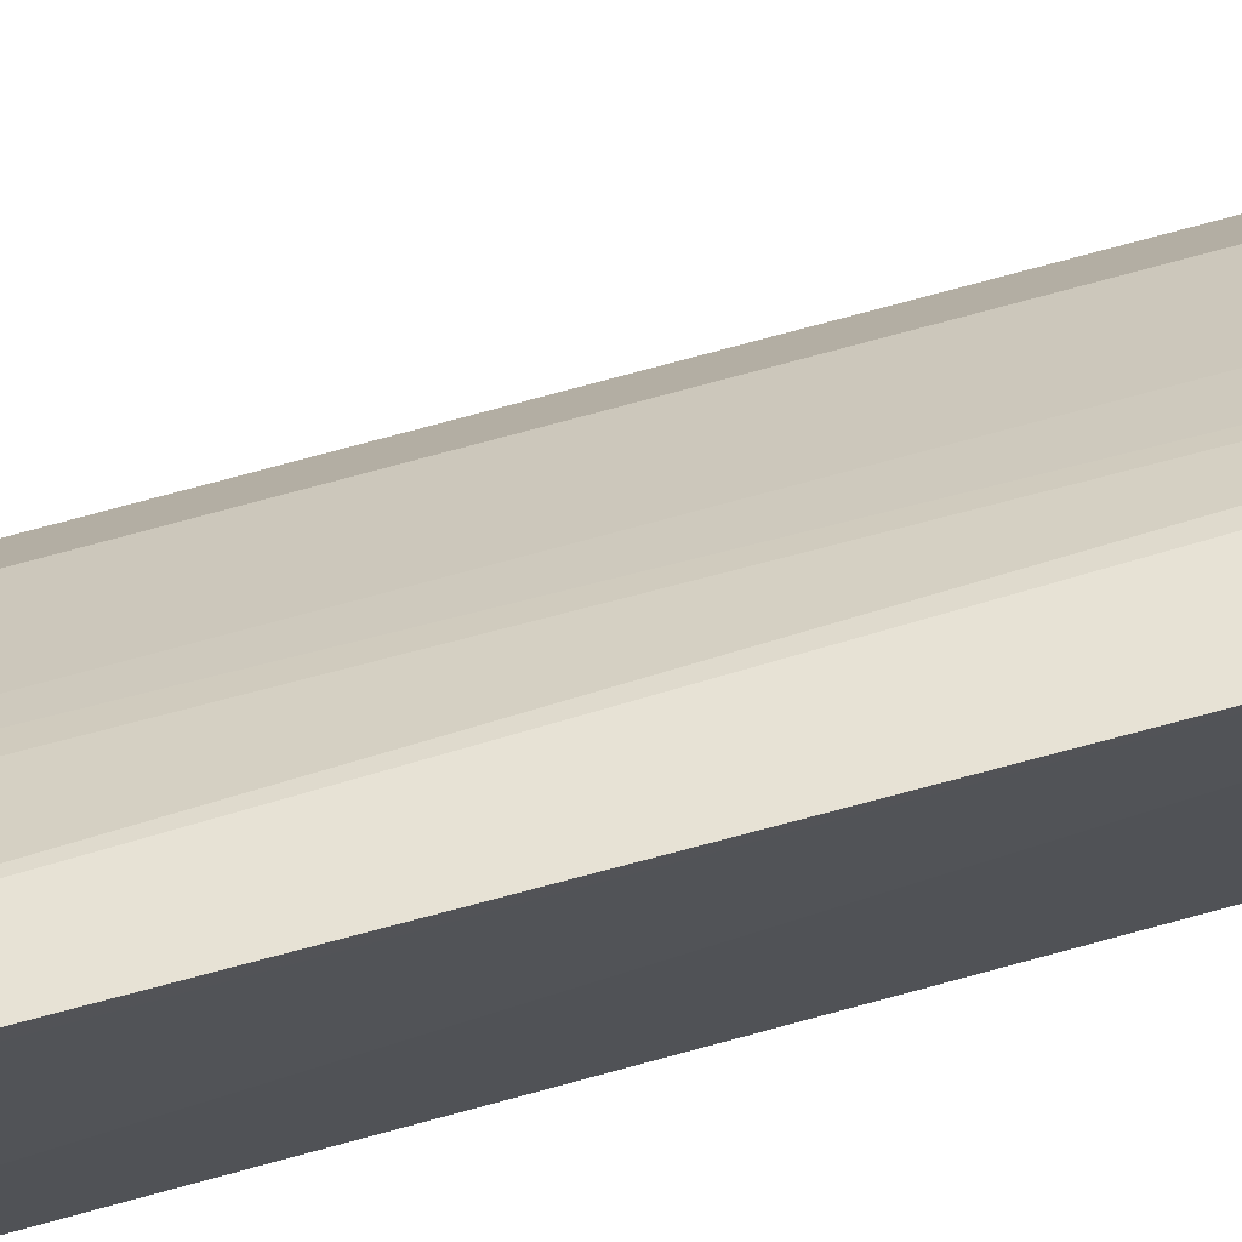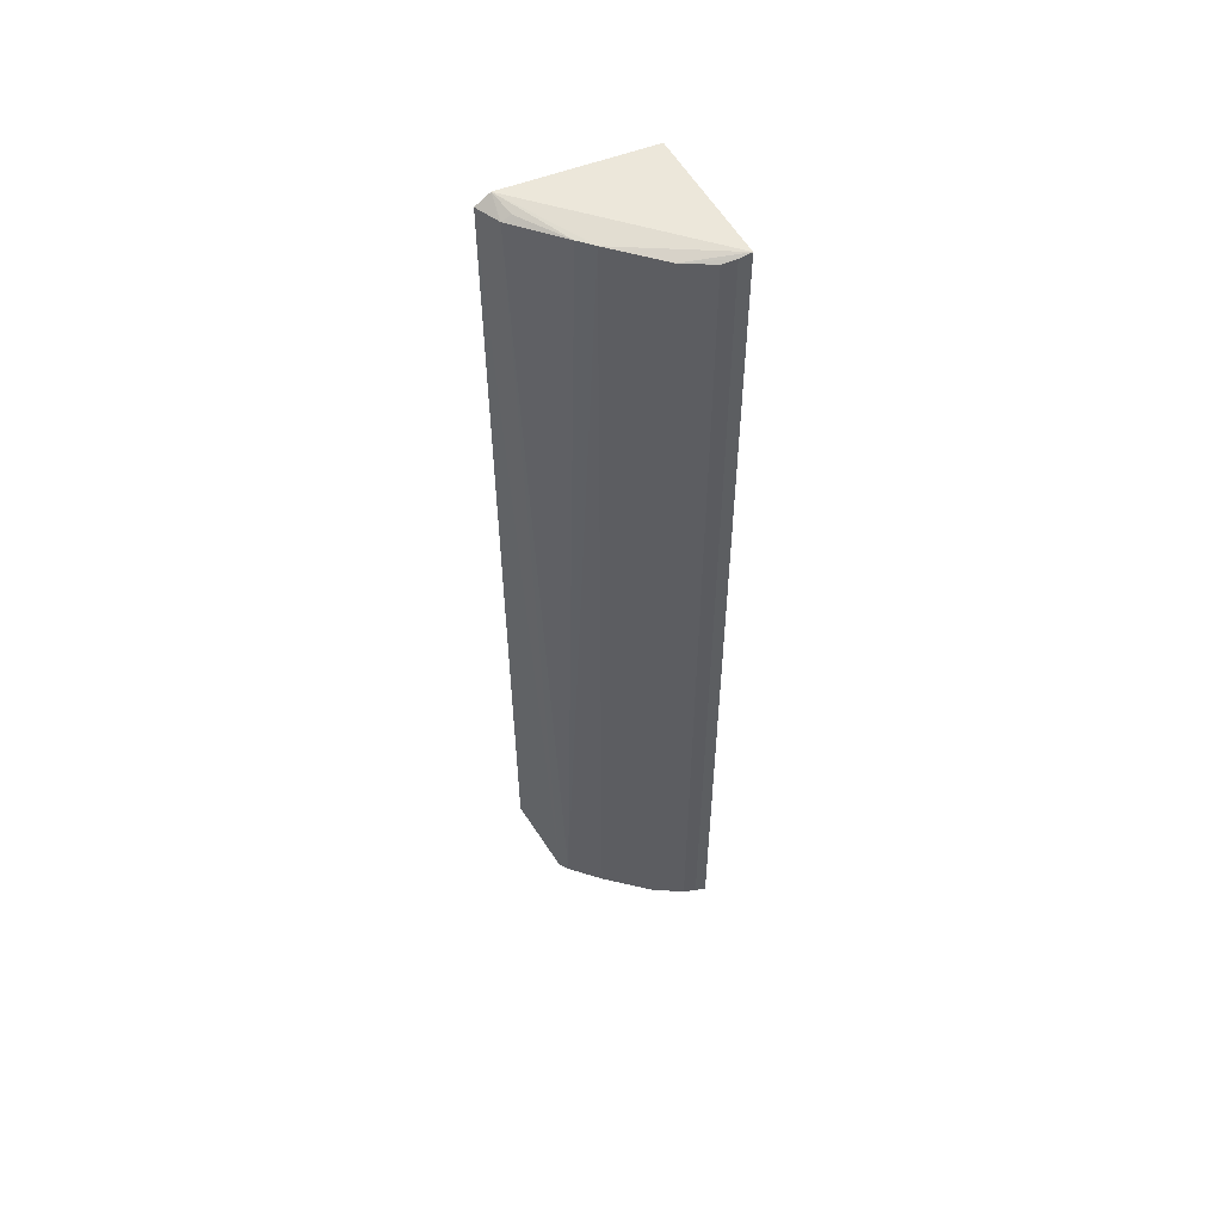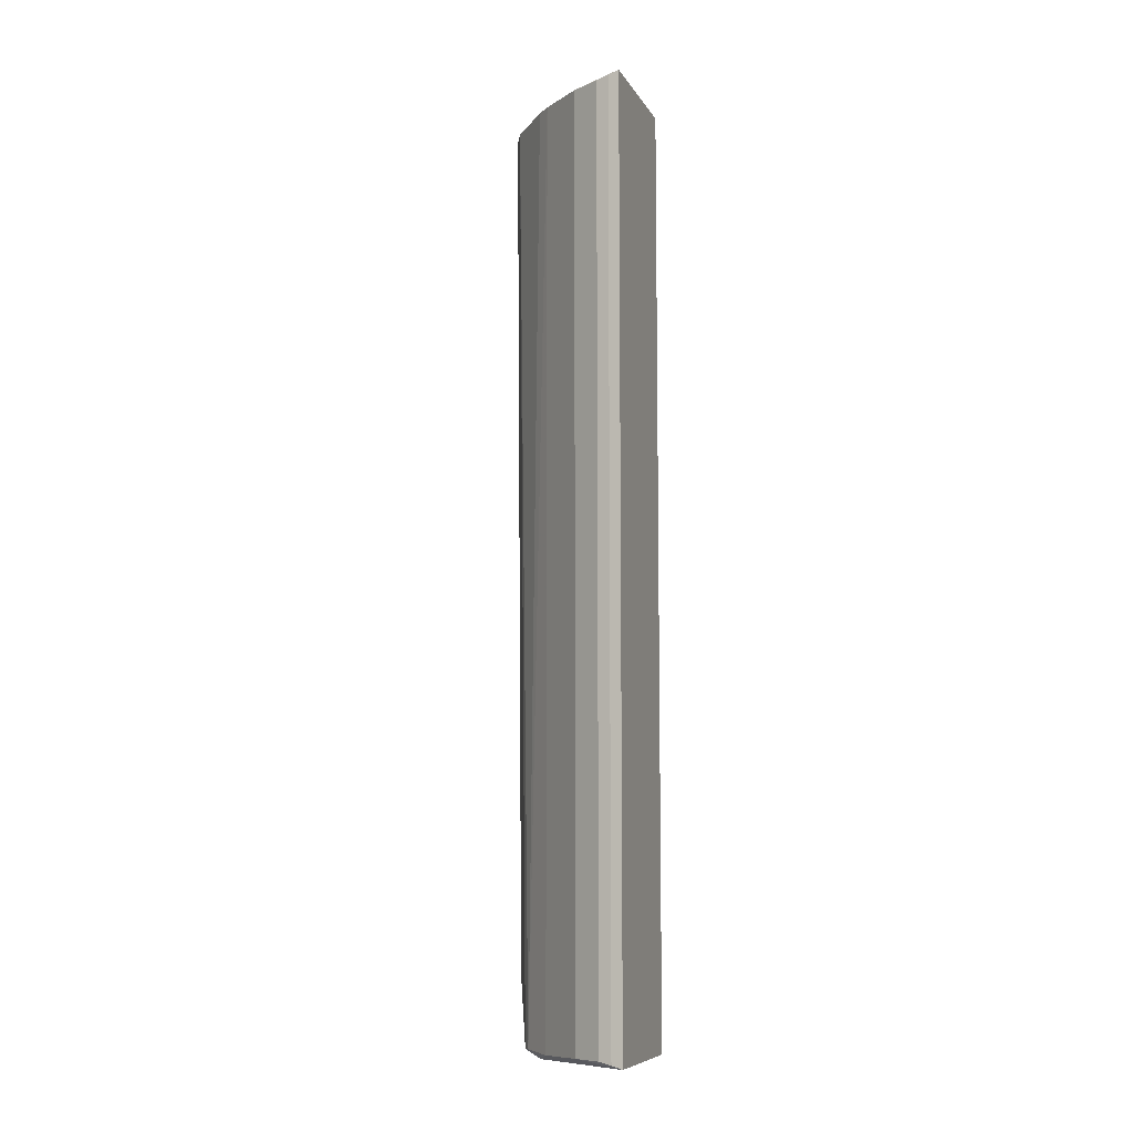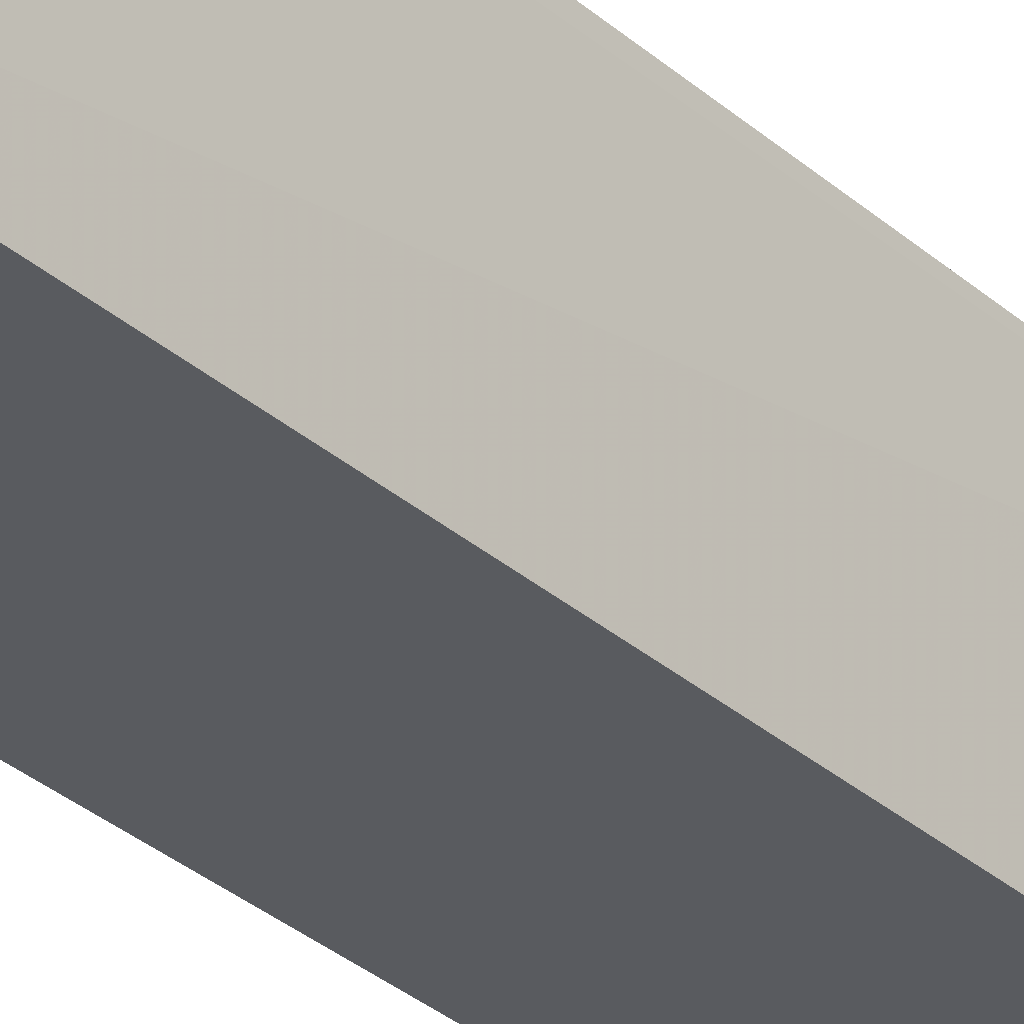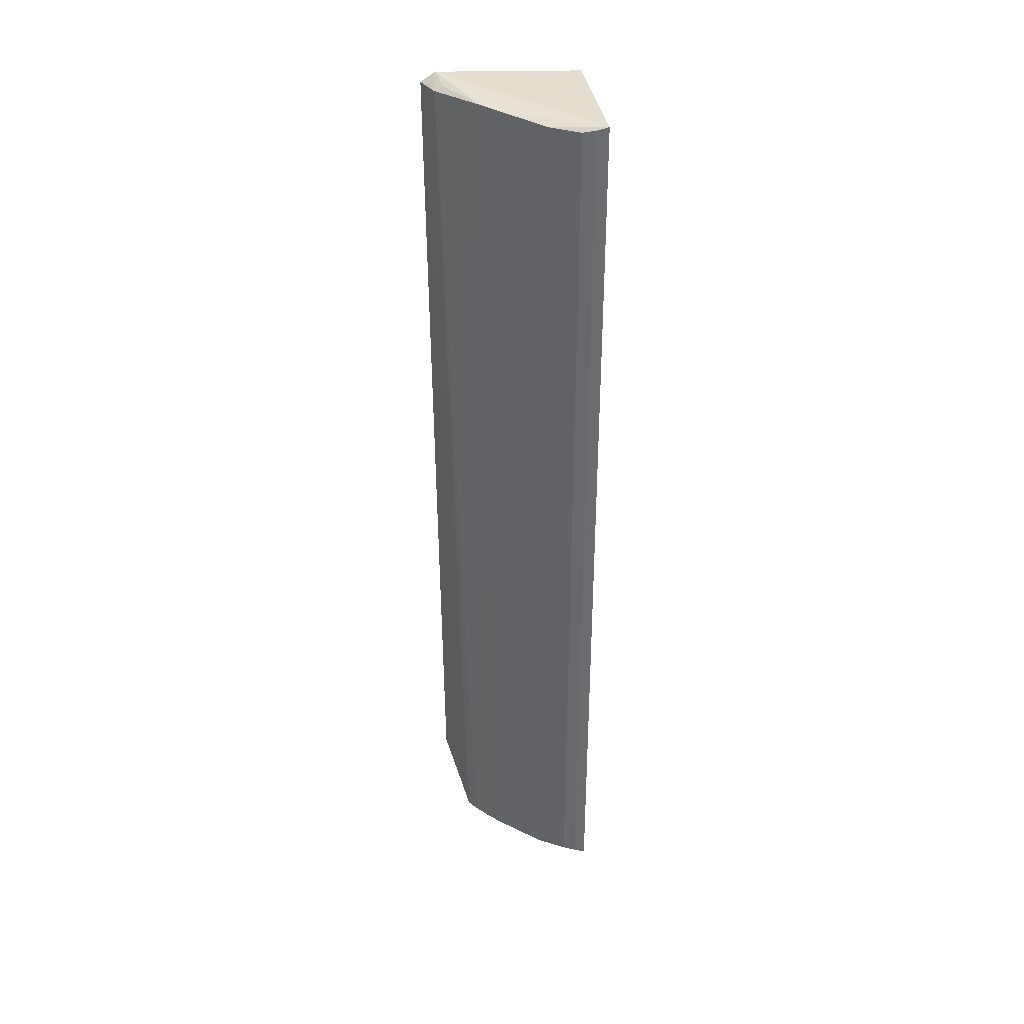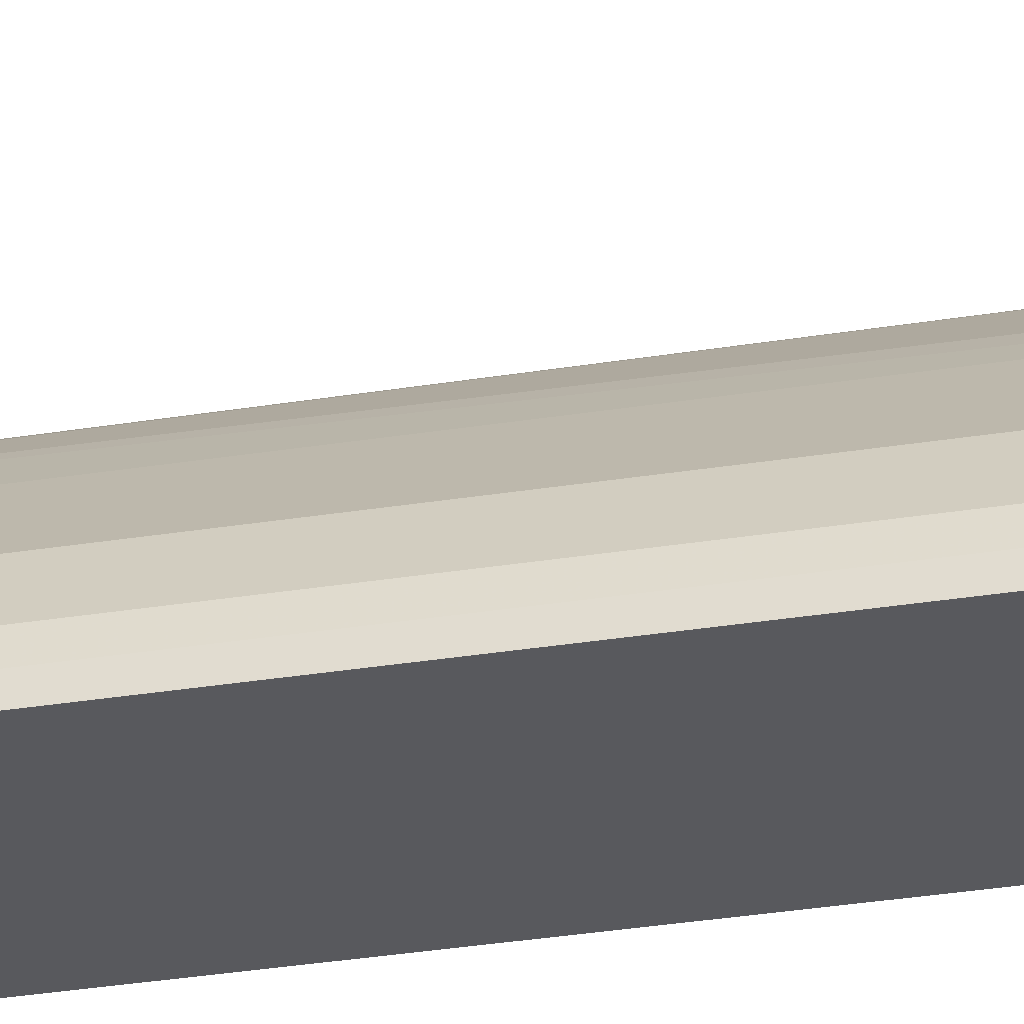
<metadata>
{"format":"obj","ext":"obj","renderer":"f3d","projection":"perspective","resolution":1024,"background":"white","views":[{"elev":71.7,"azim":74.5,"up":"+Y"},{"elev":53.7,"azim":-116.1,"up":"+Z"},{"elev":-8.3,"azim":-69.8,"up":"+Z"},{"elev":-31.1,"azim":38.7,"up":"+Y"},{"elev":36.5,"azim":-97.1,"up":"+Z"},{"elev":-32.0,"azim":-77.2,"up":"+Y"}]}
</metadata>
<code>
v -0.1635 0.1329 0.4911
v -0.1635 0.1329 -0.4911
v -0.1565 0.2878 -0.4167
v -0.1595 0.2937 0.4857
v -0.3019 0.1279 0.4916
v -0.1597 0.2788 0.4956
v -0.3019 0.1279 -0.4916
v -0.2413 0.228 0.4877
v -0.1831 0.2452 -0.4983
v -0.1831 0.2819 0.4854
v -0.2812 0.1828 -0.4854
v -0.1619 0.2377 -0.4865
v -0.2284 0.2413 0.488
v -0.2043 0.2641 -0.4859
v -0.2976 0.1532 -0.4854
v -0.2812 0.1828 0.4854
v -0.2037 0.2482 -0.4956
v -0.184 0.2729 0.4903
v -0.214 0.2573 -0.4854
v -0.3006 0.1397 -0.4883
v -0.2976 0.1532 0.4854
v -0.2413 0.228 -0.4877
v -0.3006 0.1397 0.4883
v -0.2284 0.2413 -0.488
f 1 2 3
f 6 1 3
f 6 3 4
f 6 5 1
f 7 2 1
f 7 1 5
f 8 5 6
f 9 2 7
f 10 6 4
f 12 9 3
f 12 3 2
f 12 2 9
f 13 8 6
f 14 10 4
f 14 4 3
f 14 3 9
f 16 5 8
f 16 8 11
f 16 11 15
f 17 9 7
f 17 7 11
f 17 14 9
f 18 13 6
f 18 6 10
f 18 10 13
f 19 13 10
f 19 10 14
f 19 8 13
f 19 14 17
f 20 7 5
f 20 15 11
f 20 11 7
f 21 16 15
f 22 11 8
f 22 8 19
f 22 17 11
f 23 20 5
f 23 5 16
f 23 16 21
f 23 21 15
f 23 15 20
f 24 22 19
f 24 19 17
f 24 17 22

</code>
